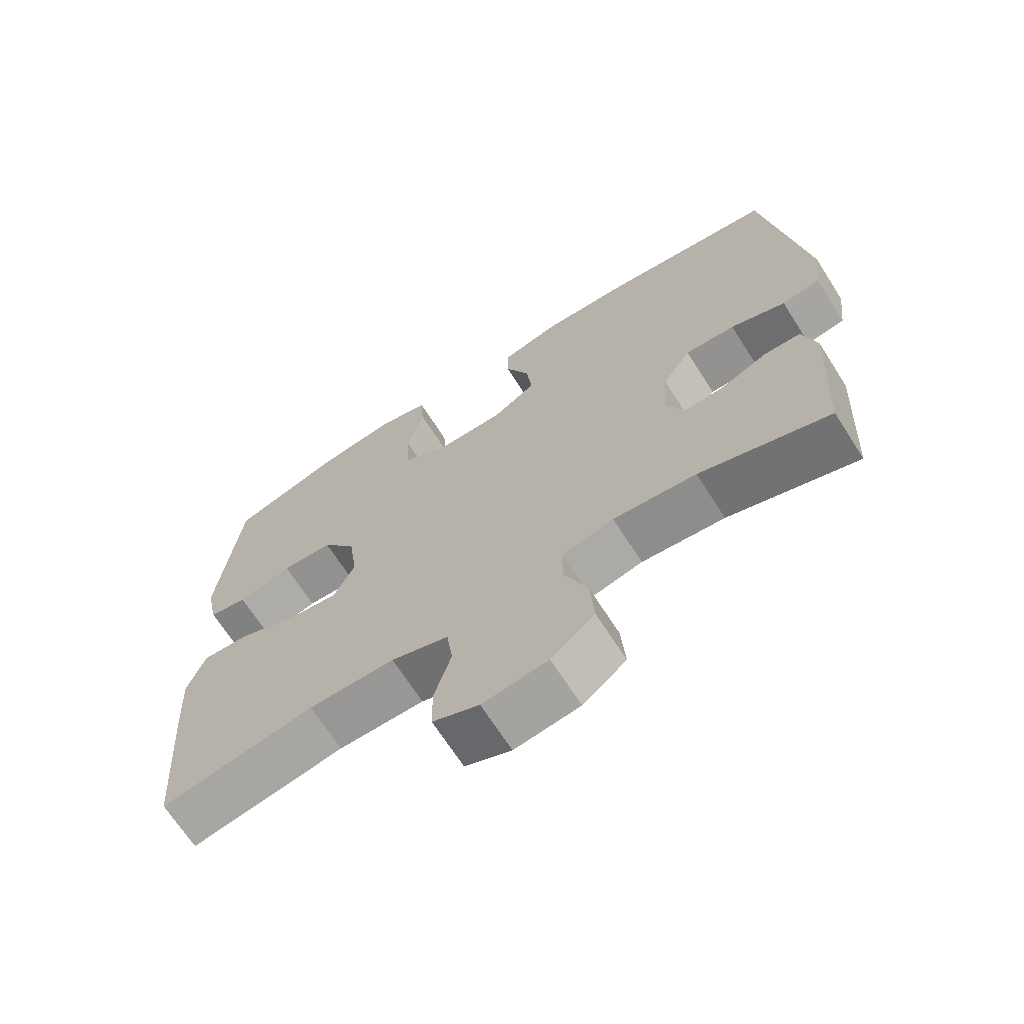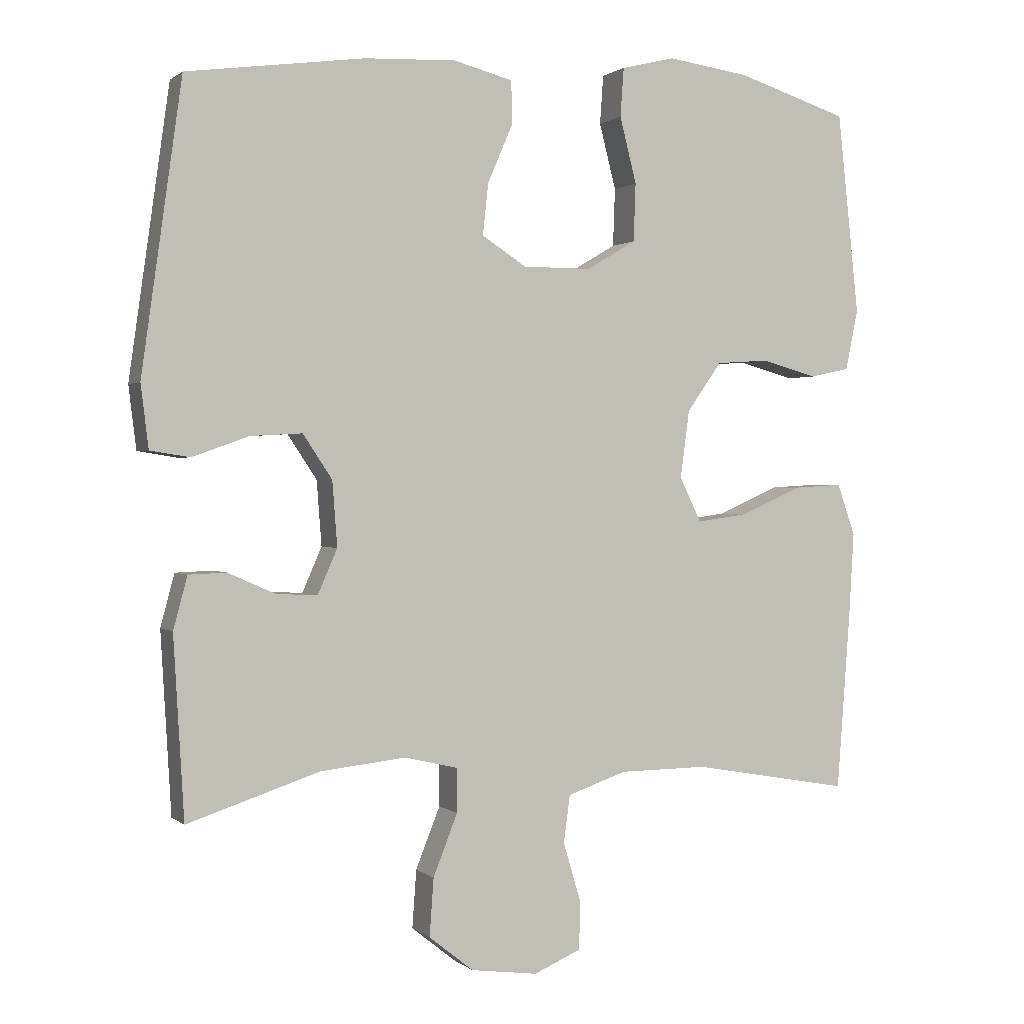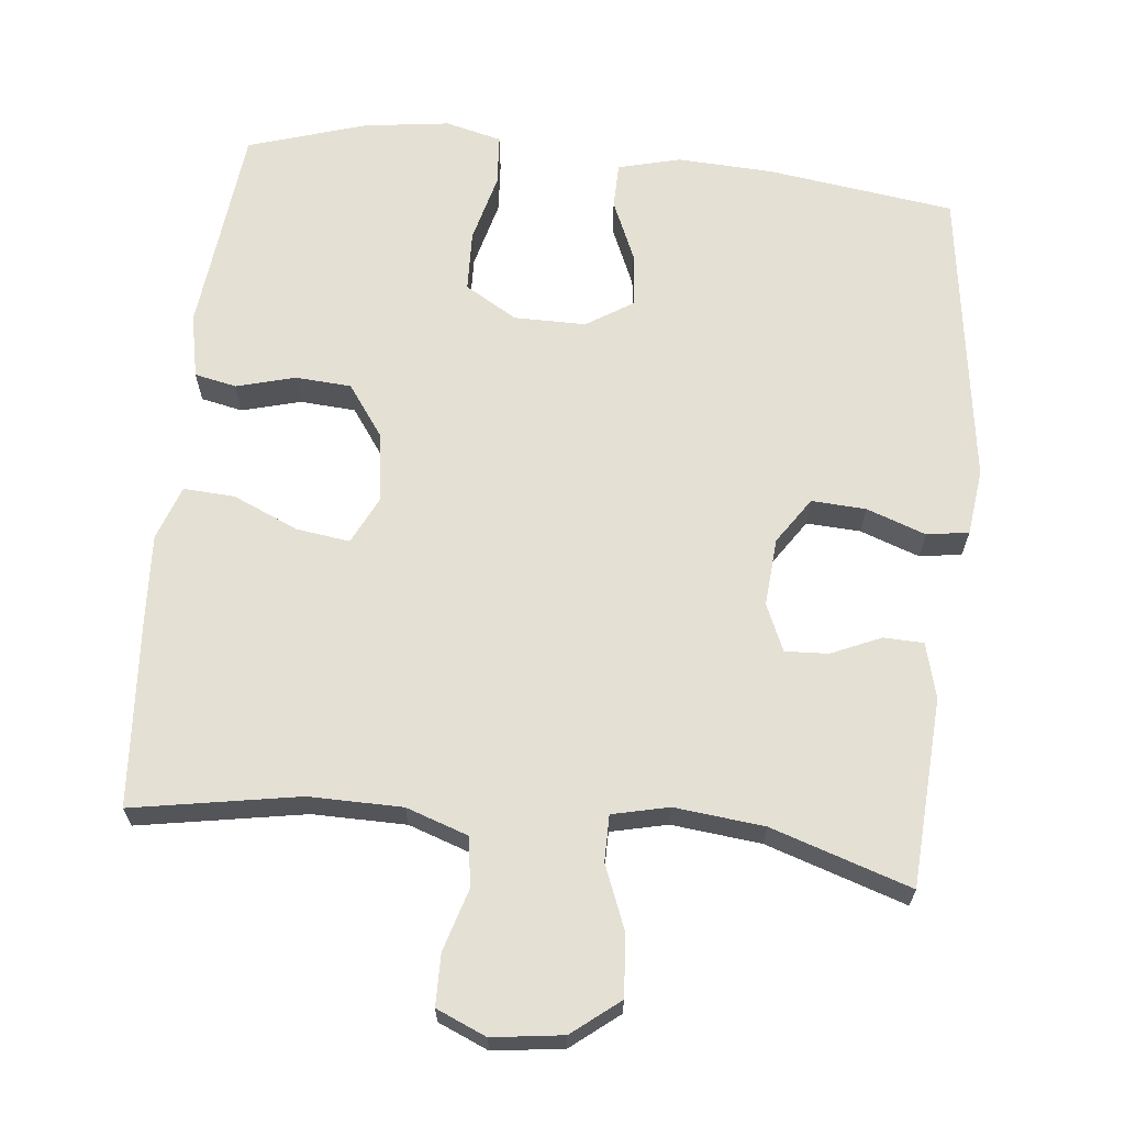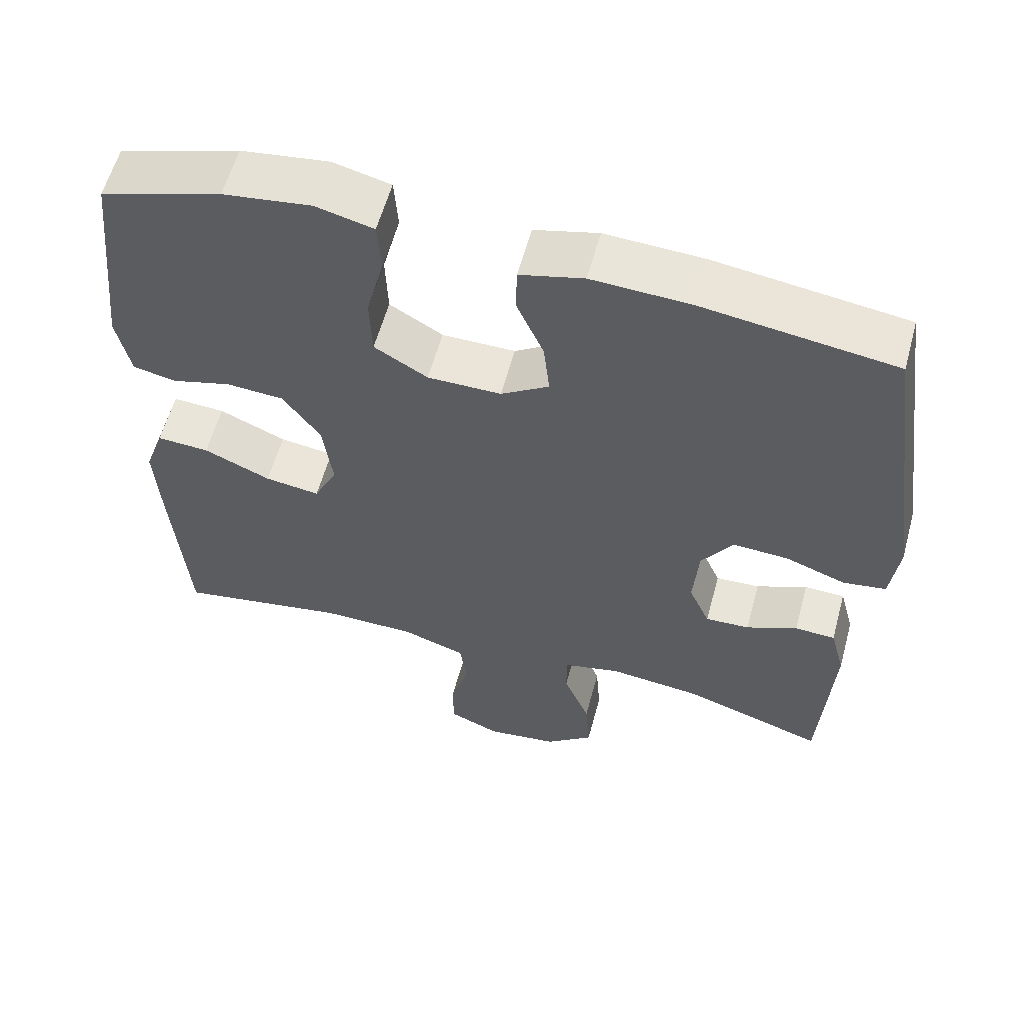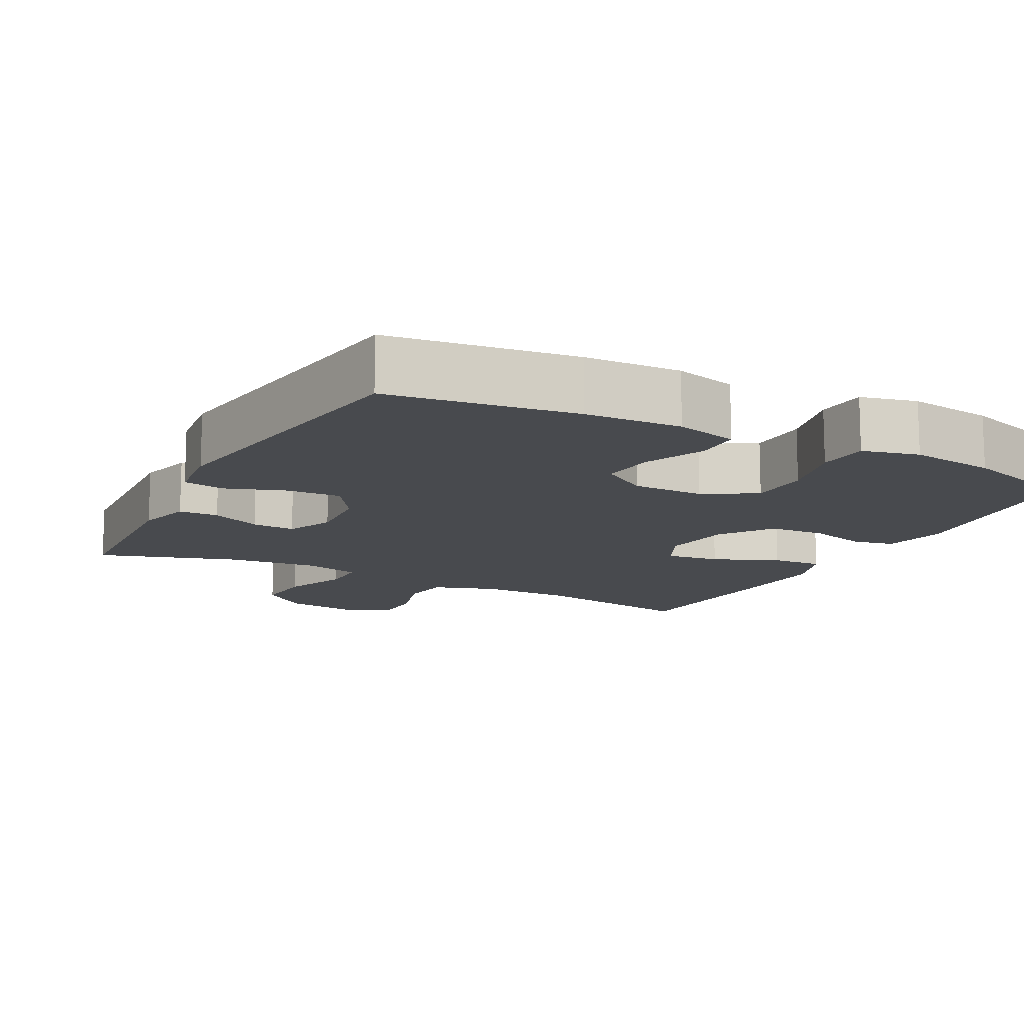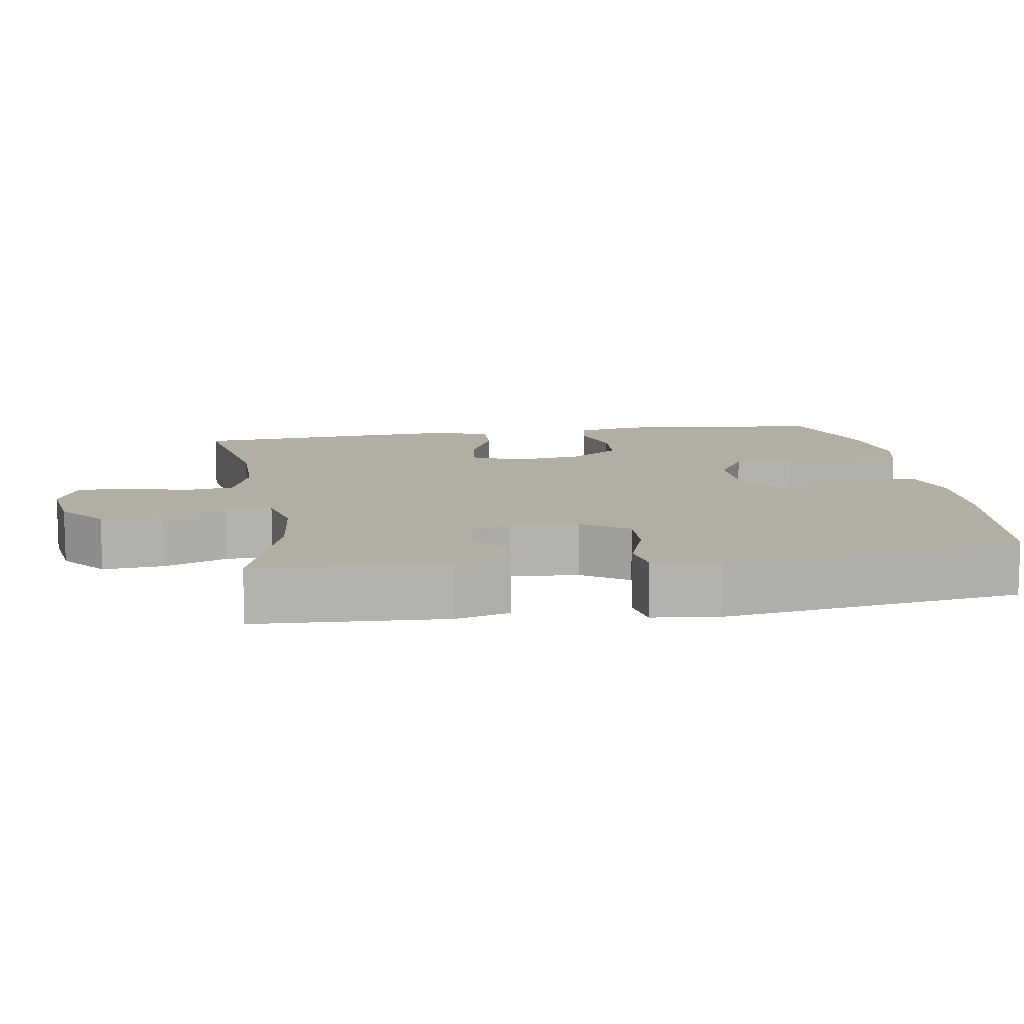
<metadata>
{"format":"obj","ext":"obj","renderer":"f3d","projection":"perspective","resolution":1024,"background":"white","views":[{"elev":-68.5,"azim":-147.4,"up":"+Z"},{"elev":0.9,"azim":-22.5,"up":"+Z"},{"elev":65.6,"azim":-173.9,"up":"+Y"},{"elev":58.7,"azim":-164.8,"up":"+Z"},{"elev":-13.1,"azim":-27.8,"up":"+Y"},{"elev":10.9,"azim":-99.3,"up":"+Y"}]}
</metadata>
<code>
v 0.5 0.07 0.5
v 0.531 0.07 0.211
v 0.513 0.07 0.124
v 0.456 0.07 0.112
v 0.376 0.07 0.134
v 0.3 0.07 0.129
v 0.25 0.07 0.059
v 0.237 0.07 -0.038
v 0.268 0.07 -0.102
v 0.341 0.07 -0.092
v 0.43 0.07 -0.053
v 0.5 0.07 -0.049
v 0.526 0.07 -0.123
v 0.519 0.07 -0.243
v 0.5 0.07 -0.5
v 0.273 0.07 -0.46
v 0.146 0.07 -0.461
v 0.061 0.07 -0.49
v 0.052 0.07 -0.558
v 0.077 0.07 -0.642
v 0.076 0.07 -0.712
v 0.008 0.07 -0.741
v -0.088 0.07 -0.728
v -0.152 0.07 -0.677
v -0.146 0.07 -0.594
v -0.111 0.07 -0.506
v -0.111 0.07 -0.443
v -0.188 0.07 -0.425
v -0.31 0.07 -0.438
v -0.5 0.07 -0.5
v -0.515 0.07 -0.242
v -0.495 0.07 -0.167
v -0.441 0.07 -0.165
v -0.373 0.07 -0.195
v -0.314 0.07 -0.198
v -0.286 0.07 -0.134
v -0.293 0.07 -0.041
v -0.335 0.07 0.022
v -0.409 0.07 0.018
v -0.49 0.07 -0.011
v -0.547 0.07 -0.002
v -0.558 0.07 0.088
v -0.5 0.07 0.5
v -0.245 0.07 0.535
v -0.114 0.07 0.541
v -0.029 0.07 0.519
v -0.028 0.07 0.457
v -0.064 0.07 0.374
v -0.072 0.07 0.3
v -0.008 0.07 0.259
v 0.09 0.07 0.259
v 0.161 0.07 0.301
v 0.164 0.07 0.384
v 0.14 0.07 0.478
v 0.145 0.07 0.548
v 0.222 0.07 0.567
v 0.339 0.07 0.551
v 0.5 0 0.5
v 0.531 0 0.211
v 0.513 0 0.124
v 0.456 0 0.112
v 0.376 0 0.134
v 0.3 0 0.129
v 0.25 0 0.059
v 0.237 0 -0.038
v 0.268 0 -0.102
v 0.341 0 -0.092
v 0.43 0 -0.053
v 0.5 0 -0.049
v 0.526 0 -0.123
v 0.519 0 -0.243
v 0.5 0 -0.5
v 0.273 0 -0.46
v 0.146 0 -0.461
v 0.061 0 -0.49
v 0.052 0 -0.558
v 0.077 0 -0.642
v 0.076 0 -0.712
v 0.008 0 -0.741
v -0.088 0 -0.728
v -0.152 0 -0.677
v -0.146 0 -0.594
v -0.111 0 -0.506
v -0.111 0 -0.443
v -0.188 0 -0.425
v -0.31 0 -0.438
v -0.5 0 -0.5
v -0.515 0 -0.242
v -0.495 0 -0.167
v -0.441 0 -0.165
v -0.373 0 -0.195
v -0.314 0 -0.198
v -0.286 0 -0.134
v -0.293 0 -0.041
v -0.335 0 0.022
v -0.409 0 0.018
v -0.49 0 -0.011
v -0.547 0 -0.002
v -0.558 0 0.088
v -0.5 0 0.5
v -0.245 0 0.535
v -0.114 0 0.541
v -0.029 0 0.519
v -0.028 0 0.457
v -0.064 0 0.374
v -0.072 0 0.3
v -0.008 0 0.259
v 0.09 0 0.259
v 0.161 0 0.301
v 0.164 0 0.384
v 0.14 0 0.478
v 0.145 0 0.548
v 0.222 0 0.567
v 0.339 0 0.551
f 3 4 5
f 2 3 5
f 1 2 5
f 57 1 5
f 56 57 5
f 55 56 5
f 54 55 5
f 53 54 5
f 52 53 5 6
f 51 52 6 7
f 50 51 7 8
f 49 50 8 9
f 46 47 48
f 45 46 48
f 44 45 48
f 43 44 48
f 42 43 48
f 41 42 48
f 40 41 48
f 39 40 48
f 38 39 48 49
f 37 38 49 9
f 32 33 34
f 31 32 34
f 30 31 34
f 29 30 34
f 28 29 34 35
f 27 28 35 36
f 24 25 26
f 23 24 26
f 22 23 26
f 21 22 26
f 20 21 26
f 19 20 26
f 18 19 26 27
f 36 37 9
f 27 36 9
f 18 27 9
f 17 18 9
f 14 15 16
f 13 14 16
f 12 13 16
f 11 12 16
f 10 11 16
f 9 10 16 17
f 62 61 60
f 62 60 59
f 62 59 58
f 62 58 114
f 62 114 113
f 62 113 112
f 62 112 111
f 62 111 110
f 63 62 110 109
f 64 63 109 108
f 65 64 108 107
f 66 65 107 106
f 105 104 103
f 105 103 102
f 105 102 101
f 105 101 100
f 105 100 99
f 105 99 98
f 105 98 97
f 105 97 96
f 106 105 96 95
f 66 106 95 94
f 91 90 89
f 91 89 88
f 91 88 87
f 91 87 86
f 92 91 86 85
f 93 92 85 84
f 83 82 81
f 83 81 80
f 83 80 79
f 83 79 78
f 83 78 77
f 83 77 76
f 84 83 76 75
f 66 94 93
f 66 93 84
f 66 84 75
f 66 75 74
f 73 72 71
f 73 71 70
f 73 70 69
f 73 69 68
f 73 68 67
f 74 73 67 66
f 1 58 59 2
f 2 59 60 3
f 3 60 61 4
f 4 61 62 5
f 5 62 63 6
f 6 63 64 7
f 7 64 65 8
f 8 65 66 9
f 9 66 67 10
f 10 67 68 11
f 11 68 69 12
f 12 69 70 13
f 13 70 71 14
f 14 71 72 15
f 15 72 73 16
f 16 73 74 17
f 17 74 75 18
f 18 75 76 19
f 19 76 77 20
f 20 77 78 21
f 21 78 79 22
f 22 79 80 23
f 23 80 81 24
f 24 81 82 25
f 25 82 83 26
f 26 83 84 27
f 27 84 85 28
f 28 85 86 29
f 29 86 87 30
f 30 87 88 31
f 31 88 89 32
f 32 89 90 33
f 33 90 91 34
f 34 91 92 35
f 35 92 93 36
f 36 93 94 37
f 37 94 95 38
f 38 95 96 39
f 39 96 97 40
f 40 97 98 41
f 41 98 99 42
f 42 99 100 43
f 43 100 101 44
f 44 101 102 45
f 45 102 103 46
f 46 103 104 47
f 47 104 105 48
f 48 105 106 49
f 49 106 107 50
f 50 107 108 51
f 51 108 109 52
f 52 109 110 53
f 53 110 111 54
f 54 111 112 55
f 55 112 113 56
f 56 113 114 57
f 57 114 58 1

</code>
